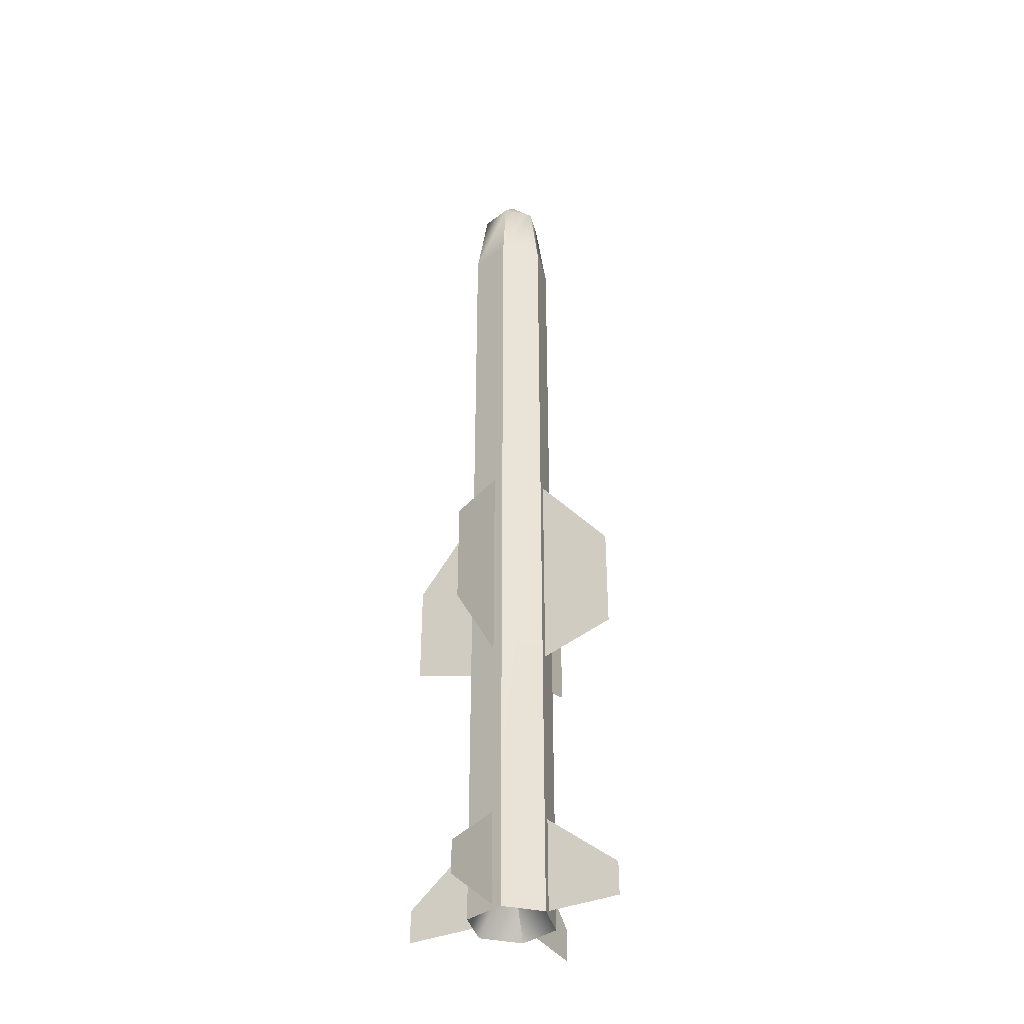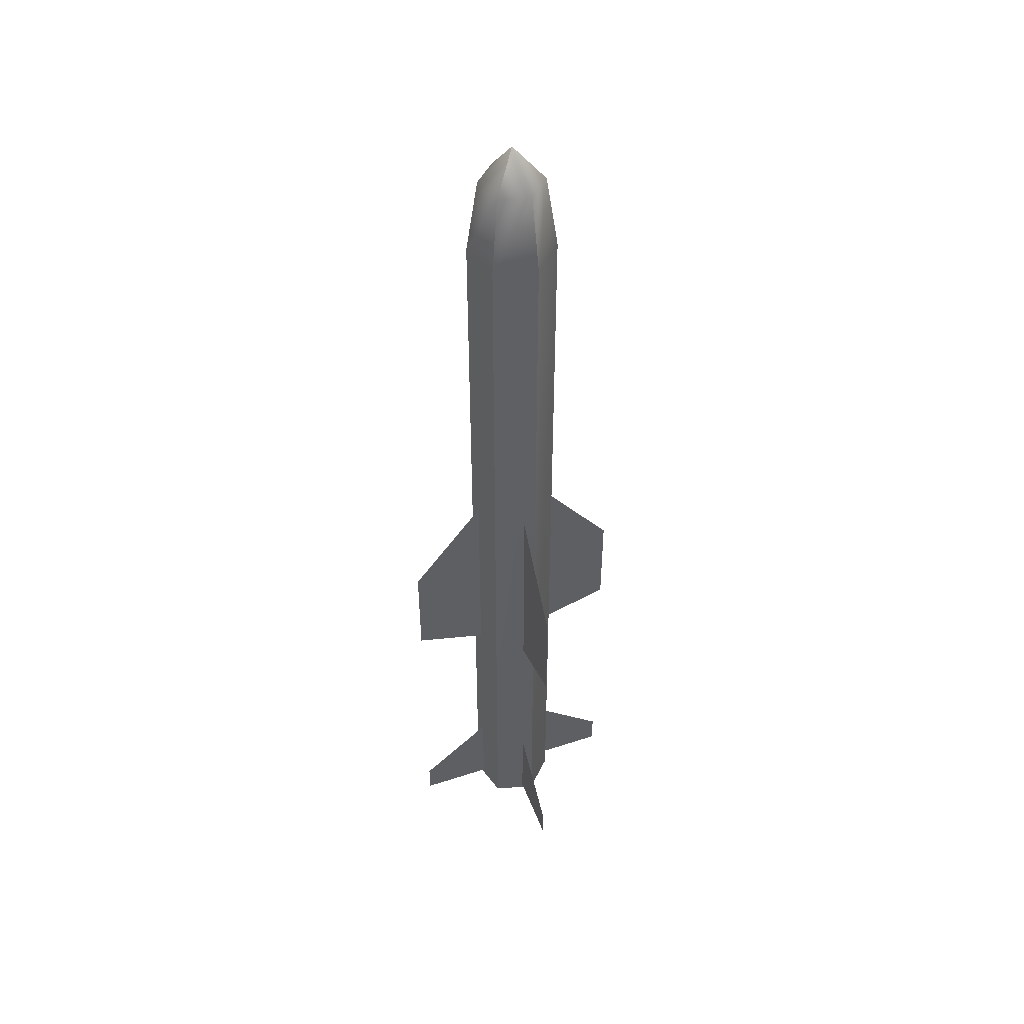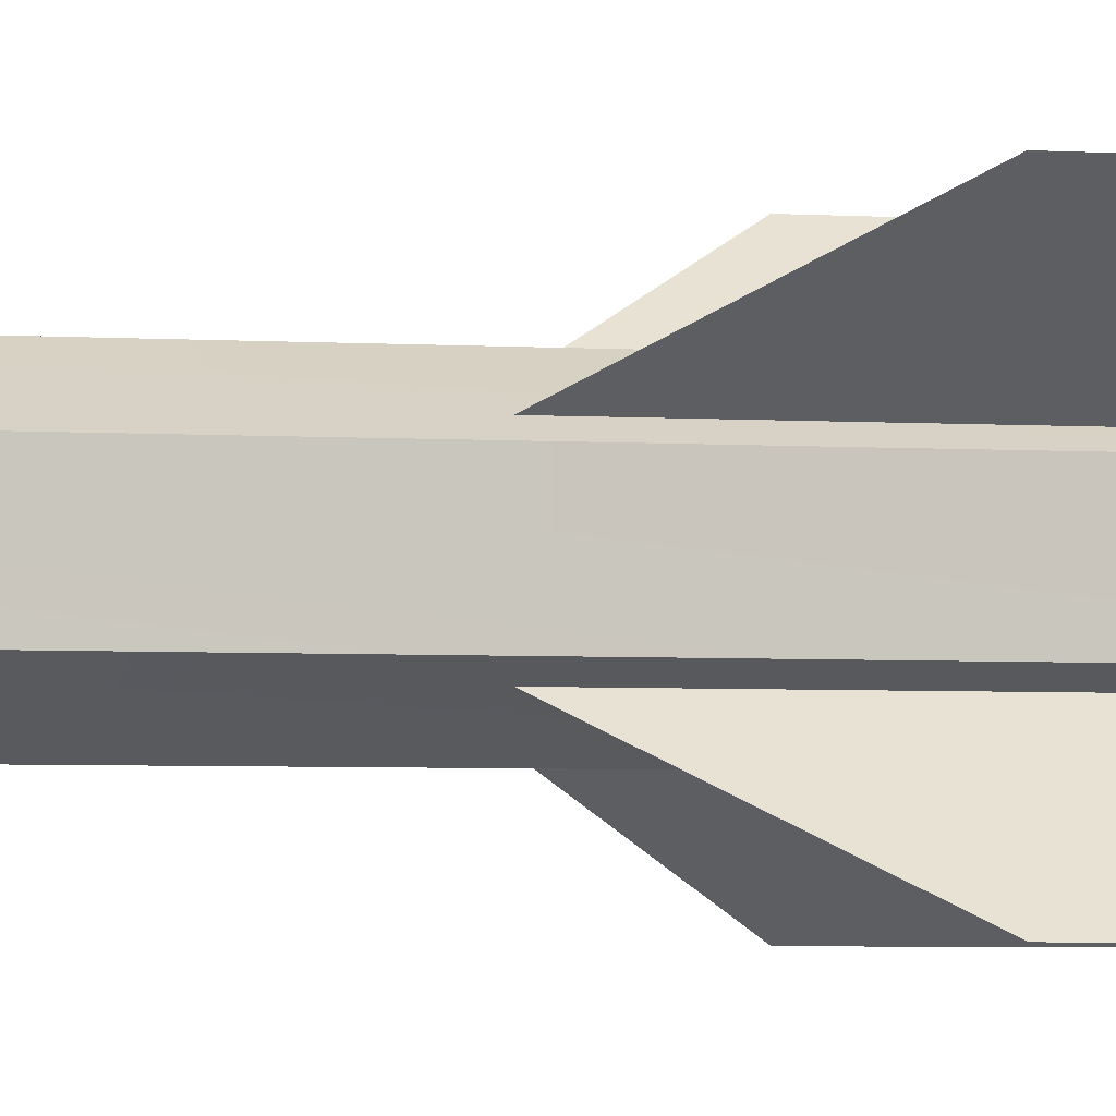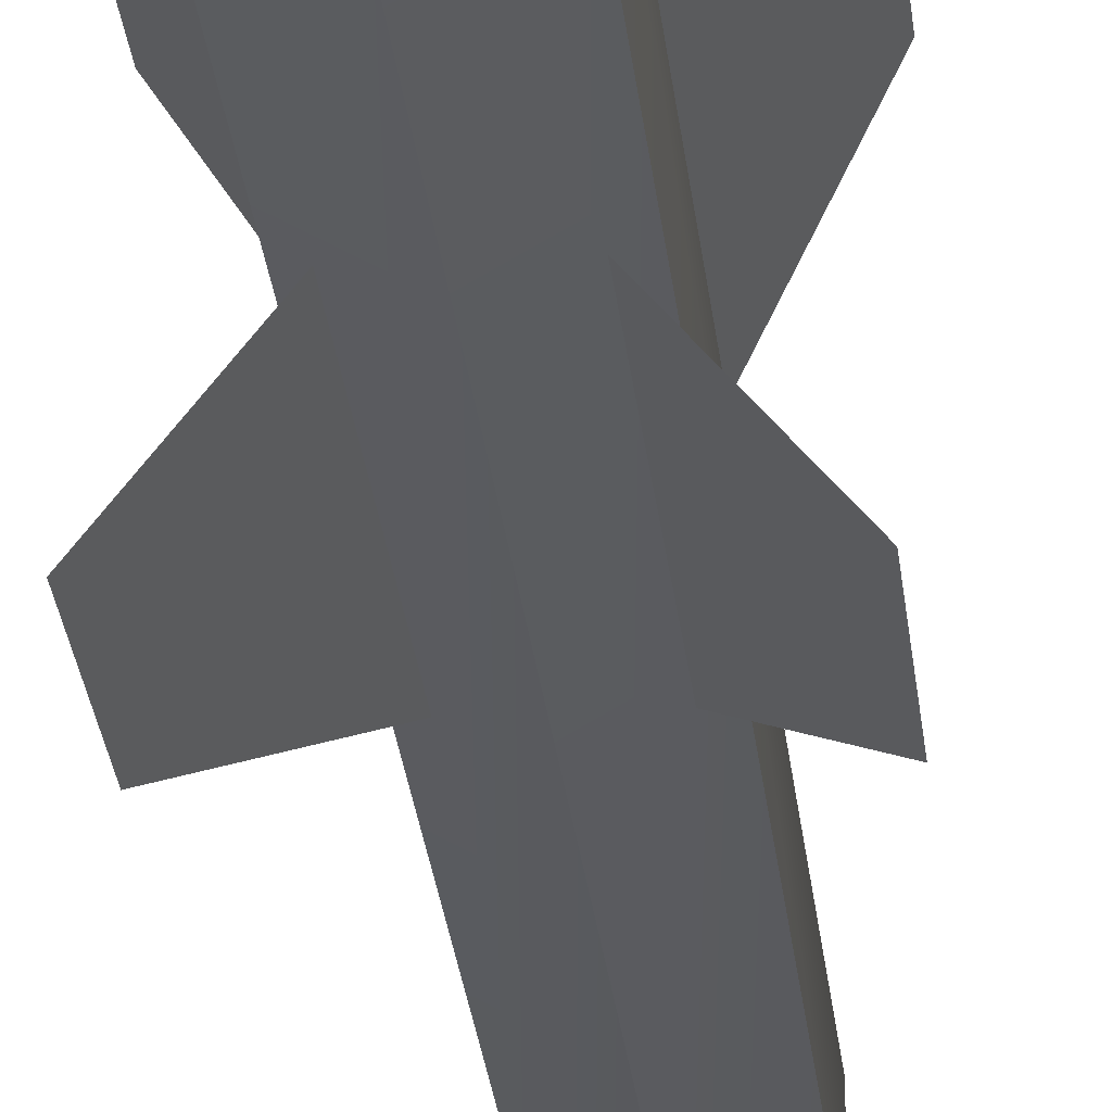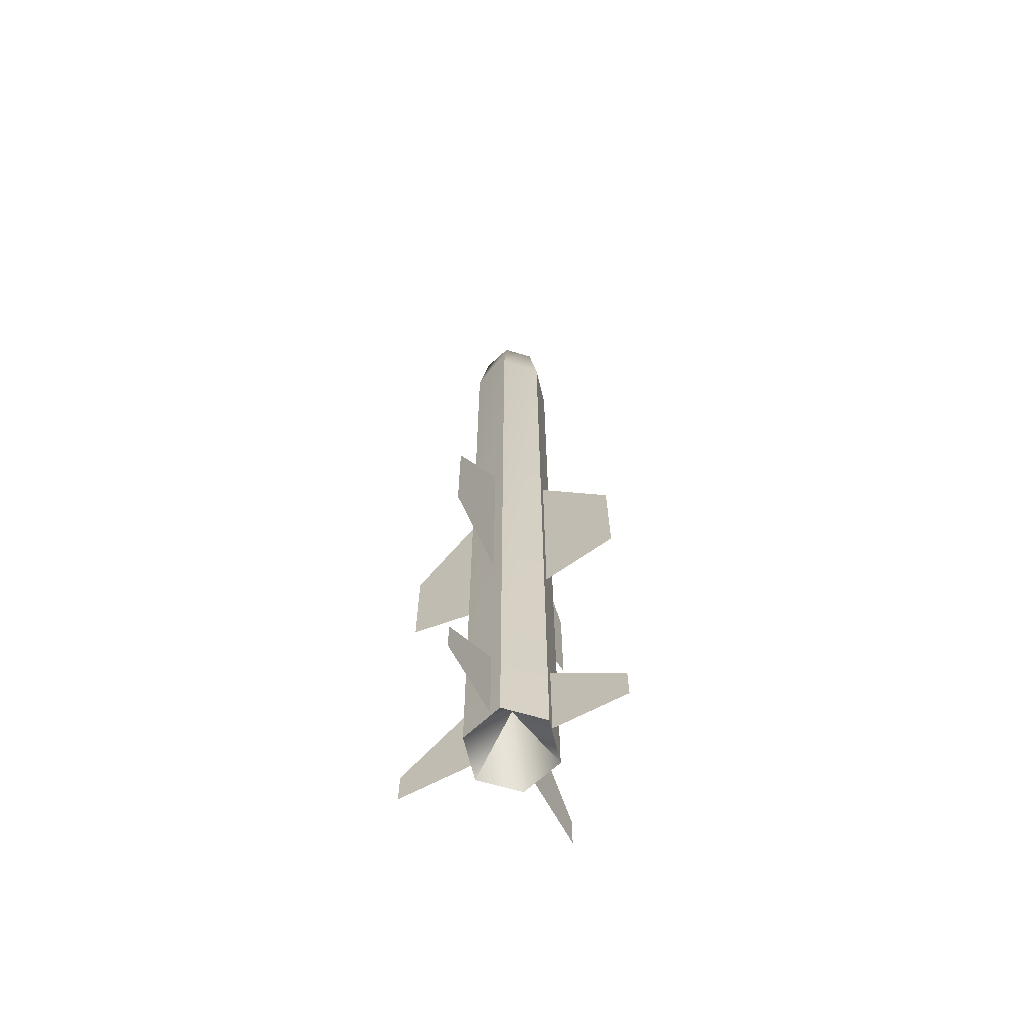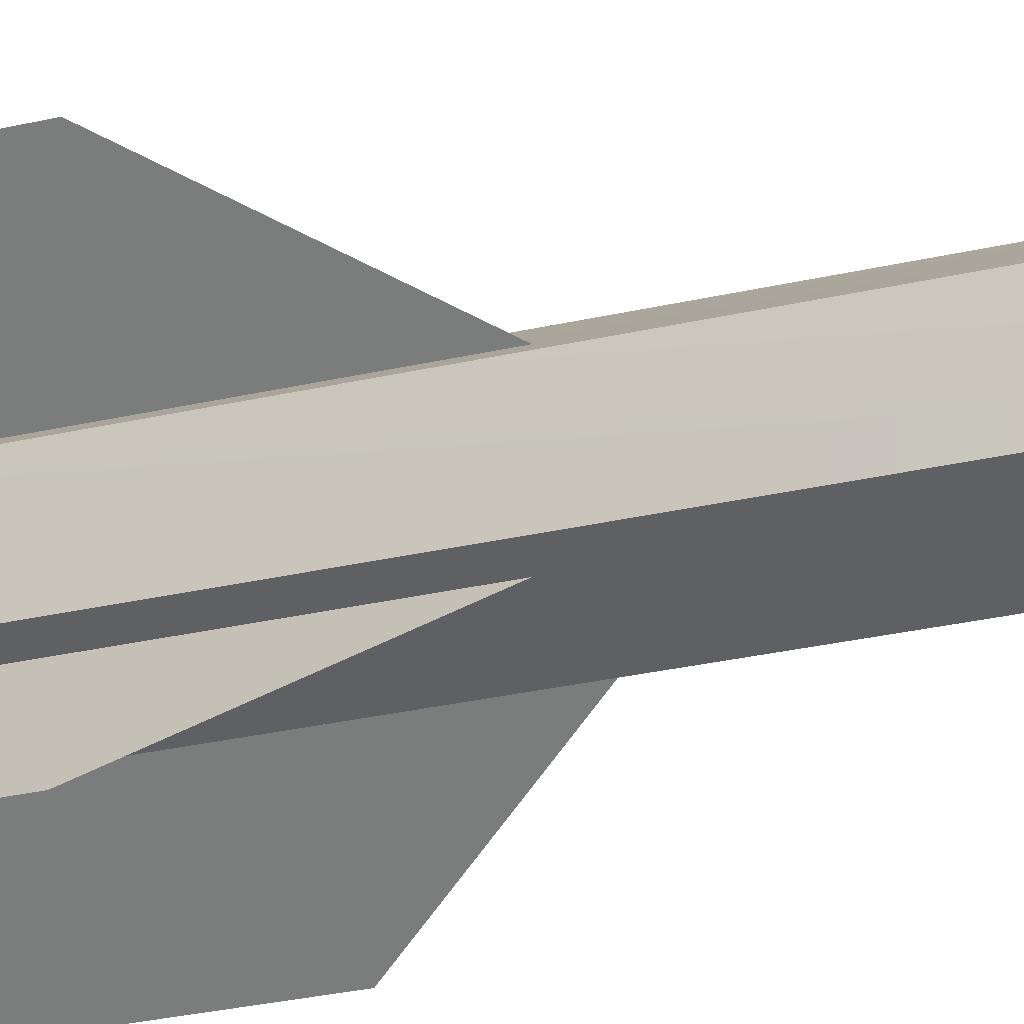
<metadata>
{"format":"obj","ext":"obj","renderer":"f3d","projection":"perspective","resolution":1024,"background":"white","views":[{"elev":-37.3,"azim":74.0,"up":"+Z"},{"elev":47.4,"azim":24.8,"up":"+Z"},{"elev":-2.7,"azim":72.4,"up":"+Y"},{"elev":-23.7,"azim":-174.9,"up":"+Y"},{"elev":-65.3,"azim":-106.7,"up":"+Z"},{"elev":-20.6,"azim":-64.4,"up":"+Y"}]}
</metadata>
<code>
v 0 0 2.07
v 0 -0.1872 1.577
v 0.1621 -0.09358 1.577
v 0.1621 0.09358 1.577
v 0 0.1872 1.577
v -0.1621 0.09358 1.577
v -0.1621 -0.09358 1.577
v 0 -0.1872 -2.113
v 0.1621 -0.09358 -2.113
v 0.1621 0.09358 -2.113
v 0 0.1872 -2.113
v -0.1621 0.09358 -2.113
v -0.1621 -0.09358 -2.113
v 0 0 -1.841
v 0.1194 -0.06893 1.909
v 0 -0.1379 1.909
v 0.1194 0.06893 1.909
v 0 0.1379 1.909
v -0.1194 0.06893 1.909
v -0.1194 -0.06893 1.909
v 0.3421 0.3421 -2.09
v 0.1176 0.1176 -2.09
v 0.3421 0.3421 -0.3387
v 0.1176 0.1176 0.05842
v 0.3421 0.3421 -1.947
v 0.1176 0.1176 -1.682
v 0.3421 0.3421 -0.7922
v 0.1176 0.1176 -0.8867
v 0.3421 0.3421 -2.09
v 0.1176 0.1176 -2.09
v 0.3421 0.3421 -0.3387
v 0.1176 0.1176 0.05842
v 0.3421 0.3421 -1.947
v 0.1176 0.1176 -1.682
v 0.3421 0.3421 -0.7922
v 0.1176 0.1176 -0.8867
v -0.3421 0.3421 -2.09
v -0.1176 0.1176 -2.09
v -0.3421 0.3421 -0.3387
v -0.1176 0.1176 0.05842
v -0.3421 0.3421 -1.947
v -0.1176 0.1176 -1.682
v -0.3421 0.3421 -0.7922
v -0.1176 0.1176 -0.8867
v -0.3421 0.3421 -2.09
v -0.1176 0.1176 -2.09
v -0.3421 0.3421 -0.3387
v -0.1176 0.1176 0.05842
v -0.3421 0.3421 -1.947
v -0.1176 0.1176 -1.682
v -0.3421 0.3421 -0.7922
v -0.1176 0.1176 -0.8867
v 0.3421 -0.3421 -2.09
v 0.1176 -0.1176 -2.09
v 0.3421 -0.3421 -0.3387
v 0.1176 -0.1176 0.05842
v 0.3421 -0.3421 -1.947
v 0.1176 -0.1176 -1.682
v 0.3421 -0.3421 -0.7922
v 0.1176 -0.1176 -0.8867
v 0.3421 -0.3421 -2.09
v 0.1176 -0.1176 -2.09
v 0.3421 -0.3421 -0.3387
v 0.1176 -0.1176 0.05842
v 0.3421 -0.3421 -1.947
v 0.1176 -0.1176 -1.682
v 0.3421 -0.3421 -0.7922
v 0.1176 -0.1176 -0.8867
v -0.3421 -0.3421 -2.09
v -0.1176 -0.1176 -2.09
v -0.3421 -0.3421 -0.3387
v -0.1176 -0.1176 0.05842
v -0.3421 -0.3421 -1.947
v -0.1176 -0.1176 -1.682
v -0.3421 -0.3421 -0.7922
v -0.1176 -0.1176 -0.8867
v -0.3421 -0.3421 -2.09
v -0.1176 -0.1176 -2.09
v -0.3421 -0.3421 -0.3387
v -0.1176 -0.1176 0.05842
v -0.3421 -0.3421 -1.947
v -0.1176 -0.1176 -1.682
v -0.3421 -0.3421 -0.7922
v -0.1176 -0.1176 -0.8867
g HARP
f 9 8 14
f 10 9 14
f 11 10 14
f 12 11 14
f 13 12 14
f 8 13 14
f 15 1 16
f 17 1 15
f 18 1 17
f 19 1 18
f 20 1 19
f 16 1 20
f 8 9 3
f 2 8 3
f 9 10 4
f 3 9 4
f 10 11 5
f 4 10 5
f 11 12 6
f 5 11 6
f 12 13 7
f 6 12 7
f 13 8 2
f 7 13 2
f 2 3 15
f 16 2 15
f 3 4 17
f 15 3 17
f 4 5 18
f 17 4 18
f 5 6 19
f 18 5 19
f 6 7 20
f 19 6 20
f 7 2 16
f 20 7 16
f 22 21 25
f 26 22 25
f 27 23 24
f 28 27 24
f 33 29 30
f 34 33 30
f 32 31 35
f 36 32 35
f 42 41 37
f 38 42 37
f 44 40 39
f 43 44 39
f 50 46 45
f 49 50 45
f 52 51 47
f 48 52 47
f 58 57 53
f 54 58 53
f 60 56 55
f 59 60 55
f 66 62 61
f 65 66 61
f 68 67 63
f 64 68 63
f 70 69 73
f 74 70 73
f 75 71 72
f 76 75 72
f 81 77 78
f 82 81 78
f 80 79 83
f 84 80 83

</code>
